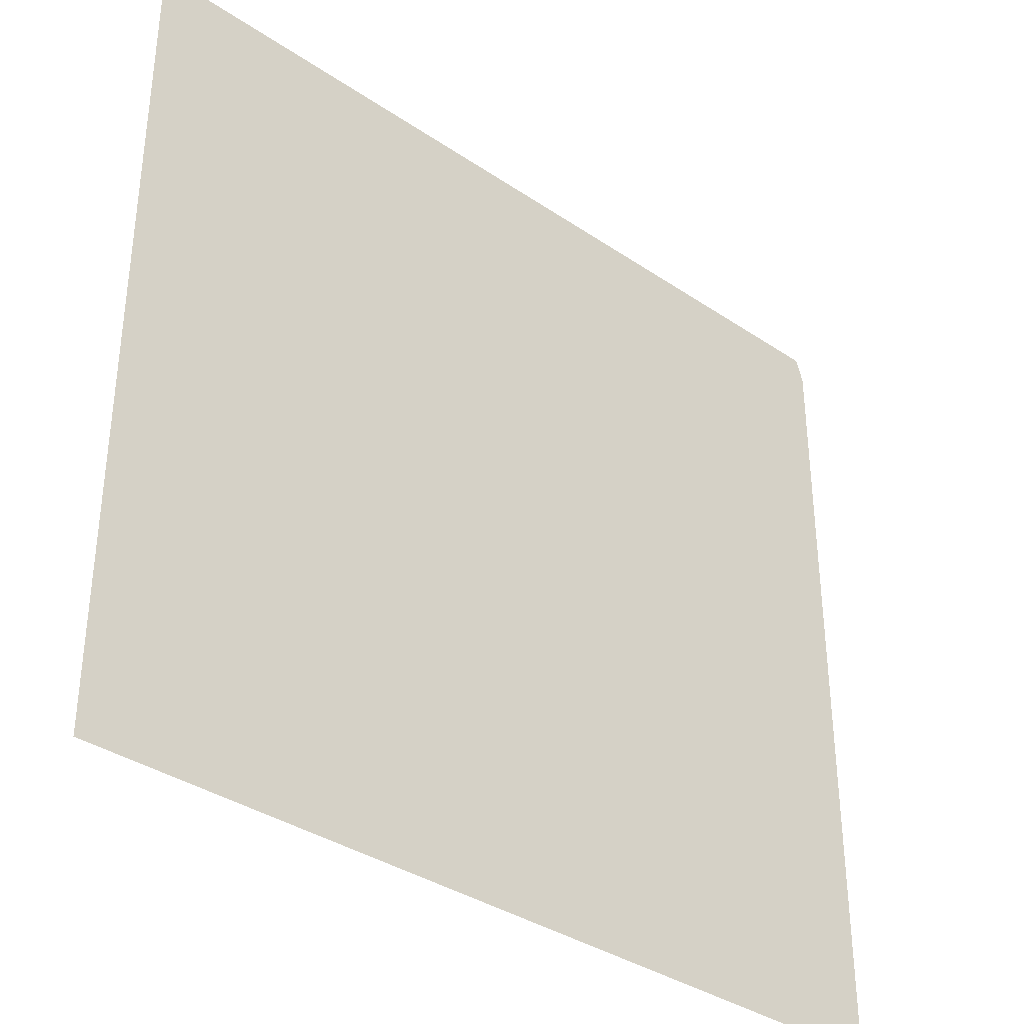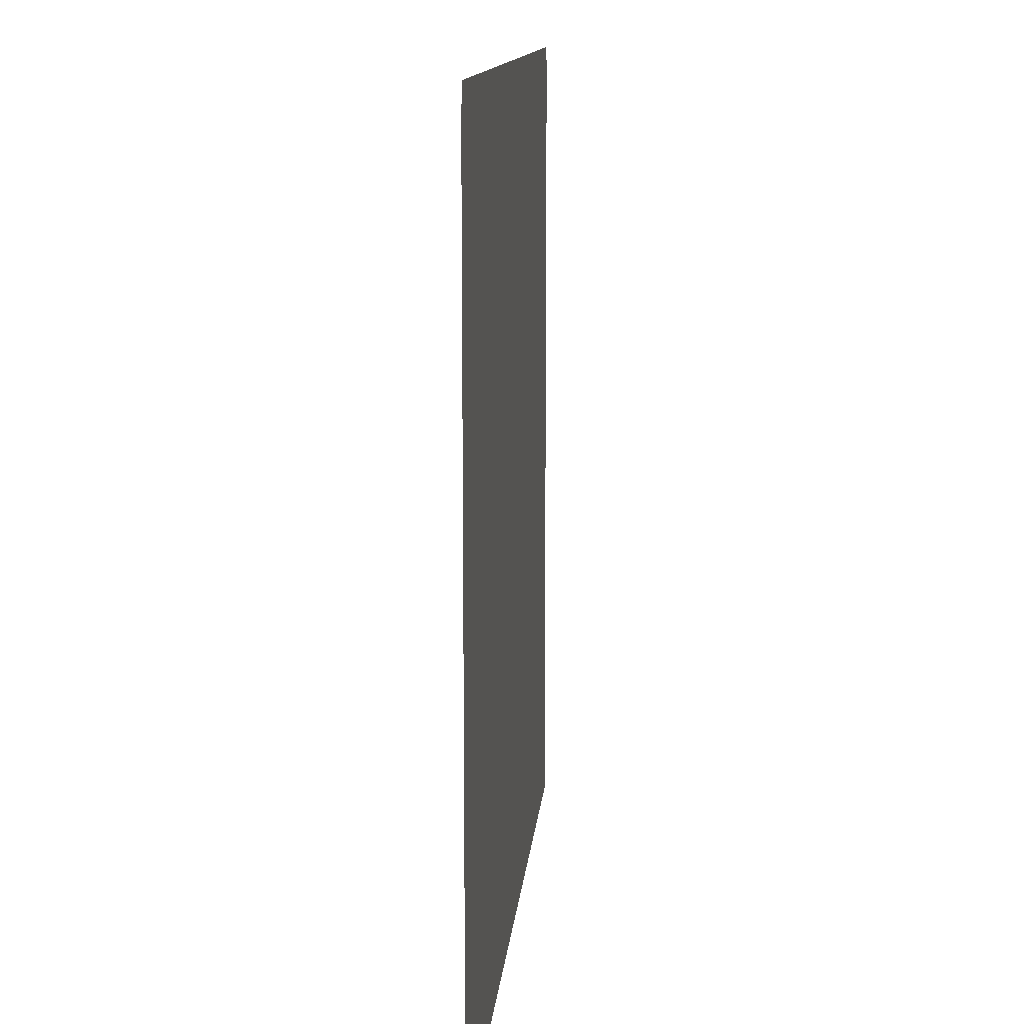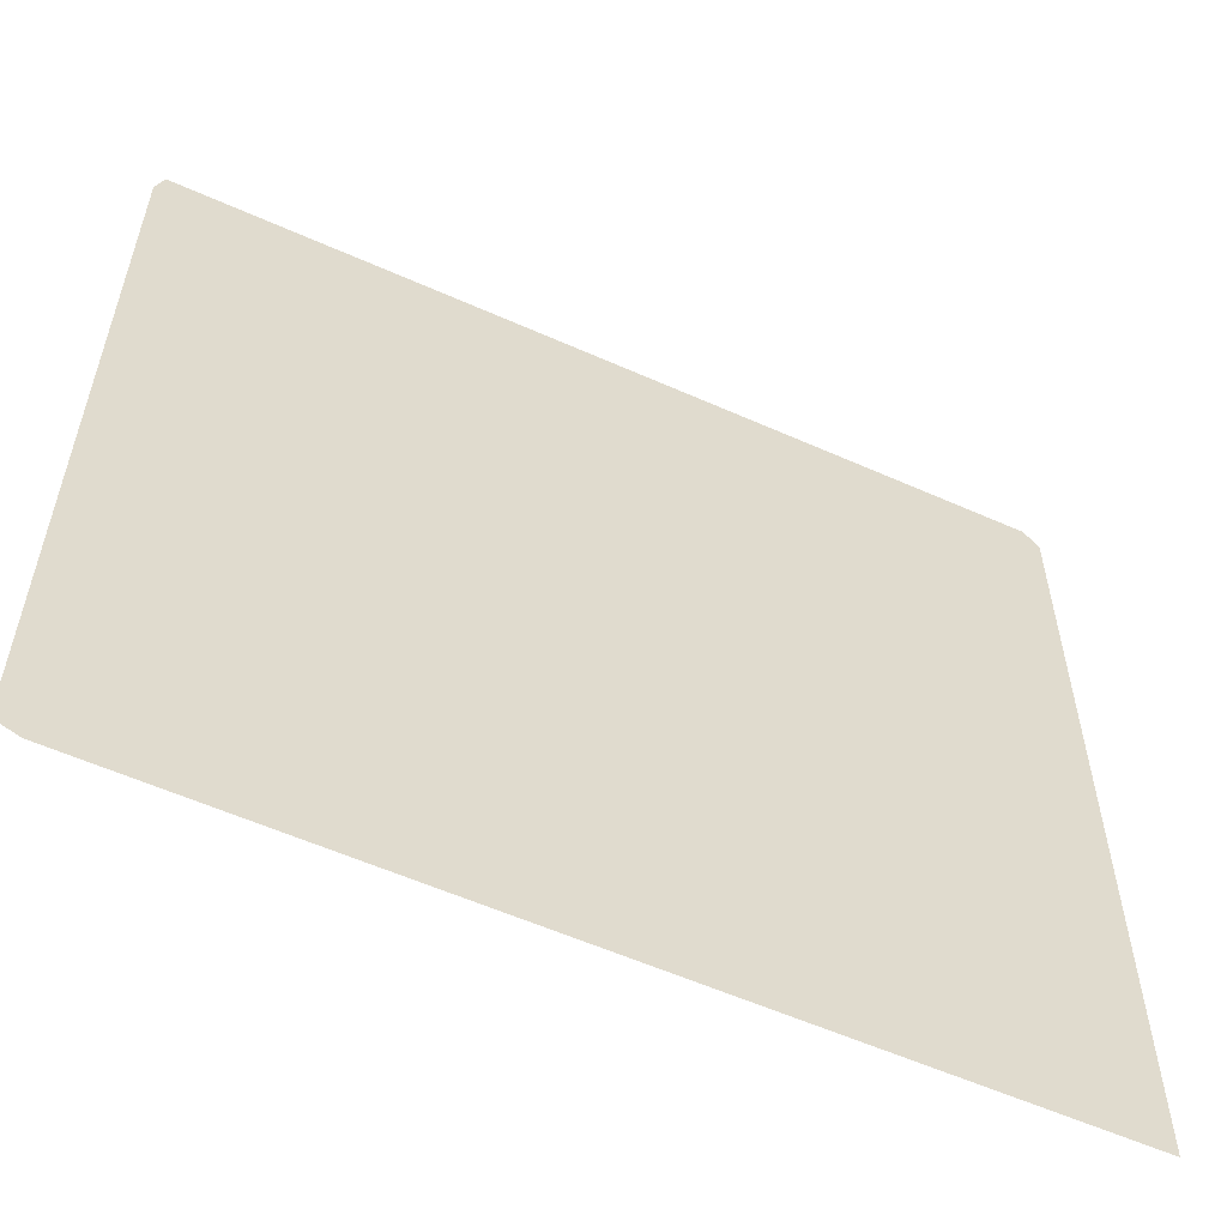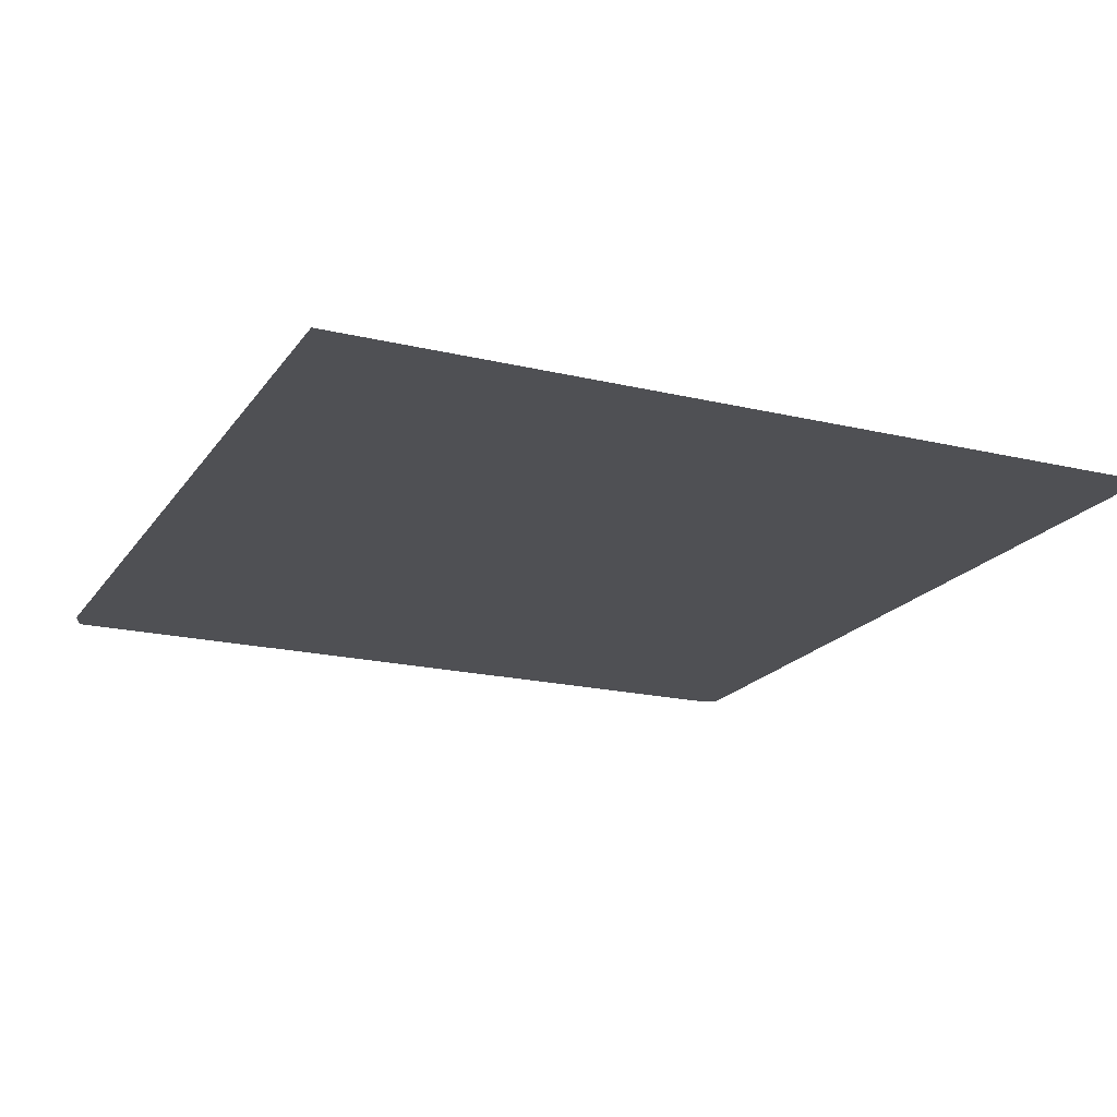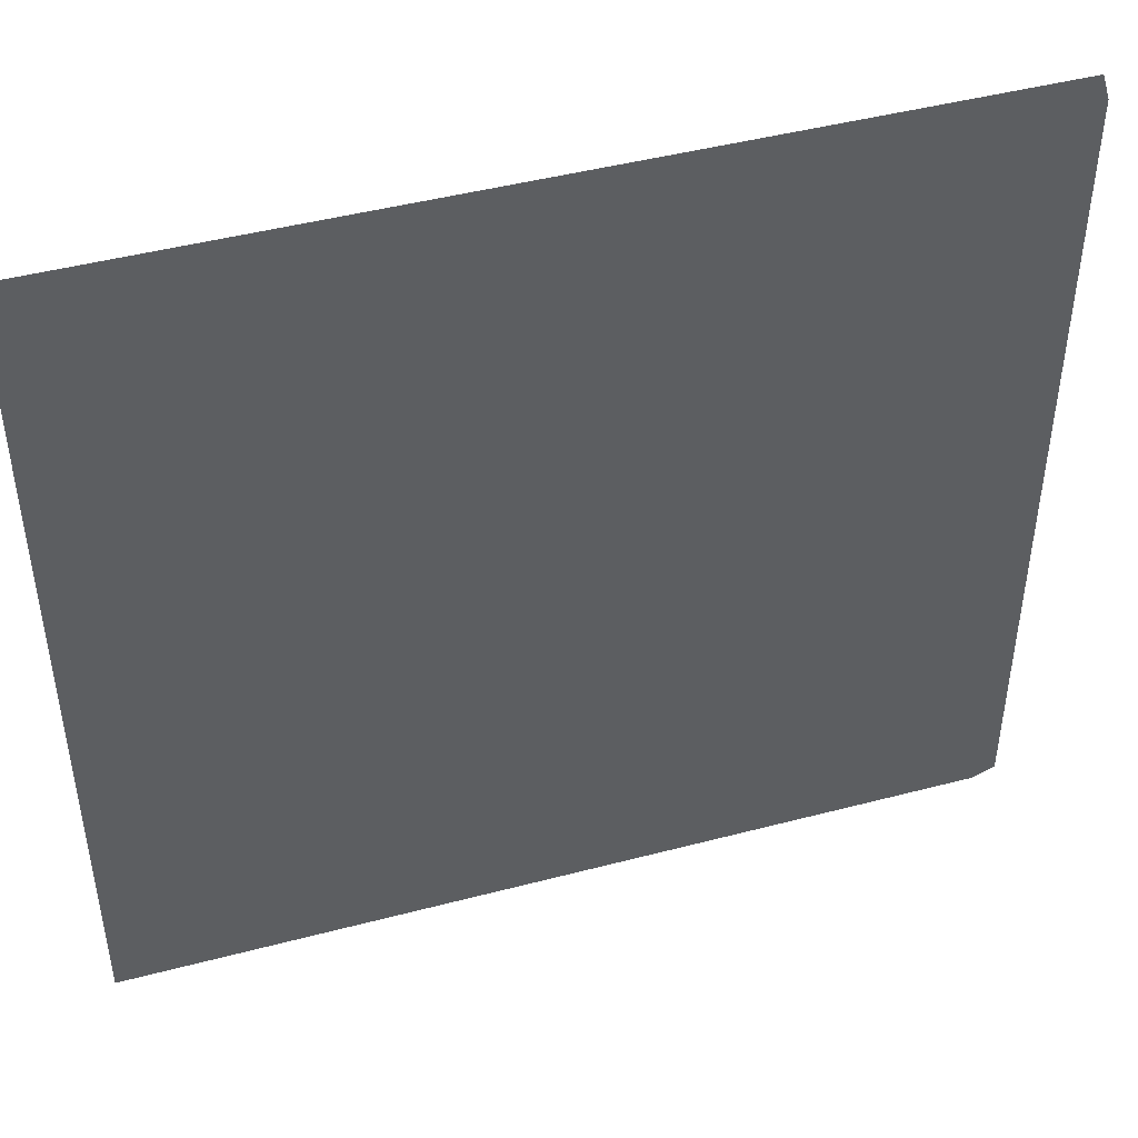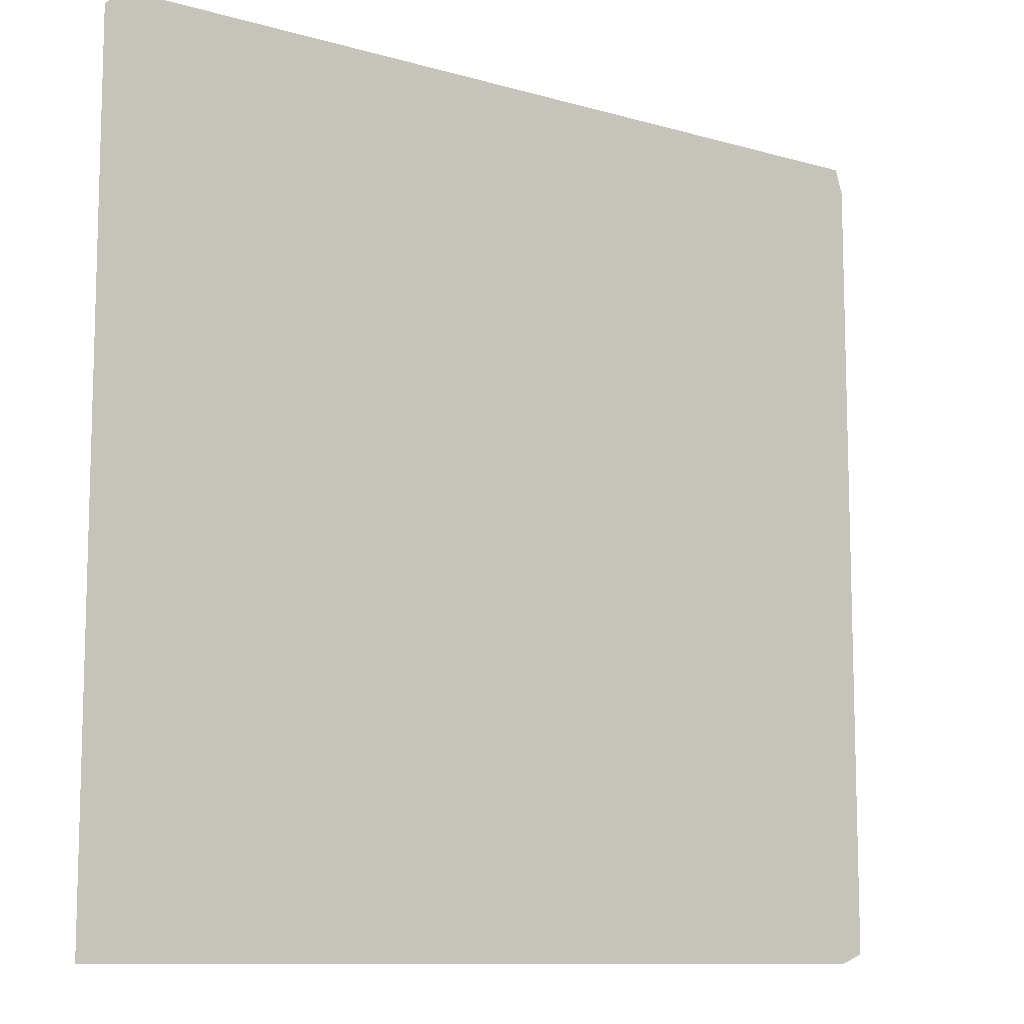
<metadata>
{"format":"obj","ext":"obj","renderer":"f3d","projection":"perspective","resolution":1024,"background":"white","views":[{"elev":-36.0,"azim":138.5,"up":"+Y"},{"elev":12.2,"azim":-85.1,"up":"+Y"},{"elev":-57.3,"azim":-24.9,"up":"+Y"},{"elev":-19.2,"azim":65.7,"up":"+Z"},{"elev":45.8,"azim":163.2,"up":"+Y"},{"elev":-10.3,"azim":143.8,"up":"+Y"}]}
</metadata>
<code>
v 0 0.4777 0
v 0 0.5151 0
v 0 0.5526 0
v 0 0.59 0
v 0 0.6274 0
v 0 0.6649 0
v 0 0.7023 0
v 0 0.7398 0
v 0 0.7772 0
v 0 0.8146 0
v 0 0.852 0
v 0 0.8895 0
v 0 0.9269 0
v 0.008913 0.9554 0
v 0.04635 0.9554 0
v 0.08378 0.9554 0
v 0.1212 0.9554 0
v 0.1587 0.9554 0
v 0.1961 0.9554 0
v 0.2335 0.9554 0
v 0.2709 0.9554 0
v 0.3084 0.9554 0
v 0.3458 0.9554 0
v 0.3832 0.9554 0
v 0.4207 0.9554 0
v 0.4581 0.9554 0
v 0.4955 0.9554 0
v 0.533 0.9554 0
v 0.5704 0.9554 0
v 0.6078 0.9554 0
v 0.6453 0.9554 0
v 0.6827 0.9554 0
v 0.7201 0.9554 0
v 0.7576 0.9554 0
v 0.795 0.9554 0
v 0.8324 0.9554 0
v 0.8699 0.9554 0
v 0.9073 0.9554 0
v 0.9447 0.9554 0
v 0.9822 0.9554 0
v 1 0.9358 0
v 1 0.8984 0
v 1 0.861 0
v 1 0.8235 0
v 1 0.7861 0
v 1 0.7487 0
v 1 0.7112 0
v 1 0.6738 0
v 1 0.6364 0
v 1 0.5989 0
v 1 0.5615 0
v 1 0.5241 0
v 1 0.4866 0
v 1 0.4492 0
v 1 0.4118 0
v 1 0.3743 0
v 1 0.3369 0
v 1 0.2995 0
v 1 0.262 0
v 1 0.2246 0
v 1 0.1872 0
v 1 0.1497 0
v 1 0.1123 0
v 1 0.07487 0
v 1 0.03743 0
v 1 0 0
v 0.9626 0 0
v 0.9251 0 0
v 0.8877 0 0
v 0.8503 0 0
v 0.8128 0 0
v 0.7754 0 0
v 0.738 0 0
v 0.7005 0 0
v 0.6631 0 0
v 0.6257 0 0
v 0.5882 0 0
v 0.5508 0 0
v 0.5134 0 0
v 0.4759 0 0
v 0.4385 0 0
v 0.4011 0 0
v 0.3636 0 0
v 0.3262 0 0
v 0.2888 0 0
v 0.2513 0 0
v 0.2139 0 0
v 0.1765 0 0
v 0.139 0 0
v 0.1016 0 0
v 0.06417 0 0
v 0.02674 0 0
v 0 0.01069 0
v 0 0.04813 0
v 0 0.08556 0
v 0 0.123 0
v 0 0.1604 0
v 0 0.1979 0
v 0 0.2353 0
v 0 0.2727 0
v 0 0.3102 0
v 0 0.3476 0
v 0 0.385 0
v 0 0.4225 0
v 0 0.4599 0
f 92 94 93
f 7 20 8
f 9 18 10
f 10 18 17
f 2 25 3
f 1 26 2
f 2 26 25
f 1 105 80
f 8 19 9
f 8 20 19
f 9 19 18
f 13 15 14
f 11 17 16
f 10 17 11
f 4 23 5
f 4 24 23
f 3 24 4
f 3 25 24
f 6 21 7
f 7 21 20
f 1 80 27
f 1 27 26
f 27 80 79
f 81 105 104
f 80 105 81
f 81 104 82
f 84 102 101
f 86 100 99
f 86 99 87
f 82 104 103
f 83 102 84
f 83 103 102
f 82 103 83
f 12 16 15
f 11 16 12
f 12 15 13
f 30 51 50
f 30 50 31
f 5 22 6
f 5 23 22
f 6 22 21
f 29 52 51
f 29 51 30
f 87 99 98
f 85 100 86
f 85 101 100
f 84 101 85
f 90 96 95
f 89 97 96
f 89 96 90
f 32 49 48
f 31 49 32
f 31 50 49
f 33 48 47
f 33 47 34
f 32 48 33
f 35 46 45
f 34 46 35
f 34 47 46
f 36 45 44
f 35 45 36
f 28 79 53
f 27 79 28
f 28 53 52
f 28 52 29
f 91 95 94
f 90 95 91
f 91 94 92
f 88 97 89
f 88 98 97
f 87 98 88
f 65 67 66
f 36 44 37
f 38 43 42
f 37 43 38
f 37 44 43
f 38 42 39
f 39 42 41
f 39 41 40
f 59 73 72
f 59 72 60
f 54 78 55
f 55 78 77
f 56 76 75
f 56 75 57
f 56 77 76
f 55 77 56
f 53 79 78
f 53 78 54
f 62 69 63
f 62 70 69
f 59 74 73
f 58 74 59
f 57 75 74
f 57 74 58
f 64 69 68
f 63 69 64
f 64 68 67
f 64 67 65
f 62 71 70
f 61 71 62
f 60 72 71
f 60 71 61

</code>
